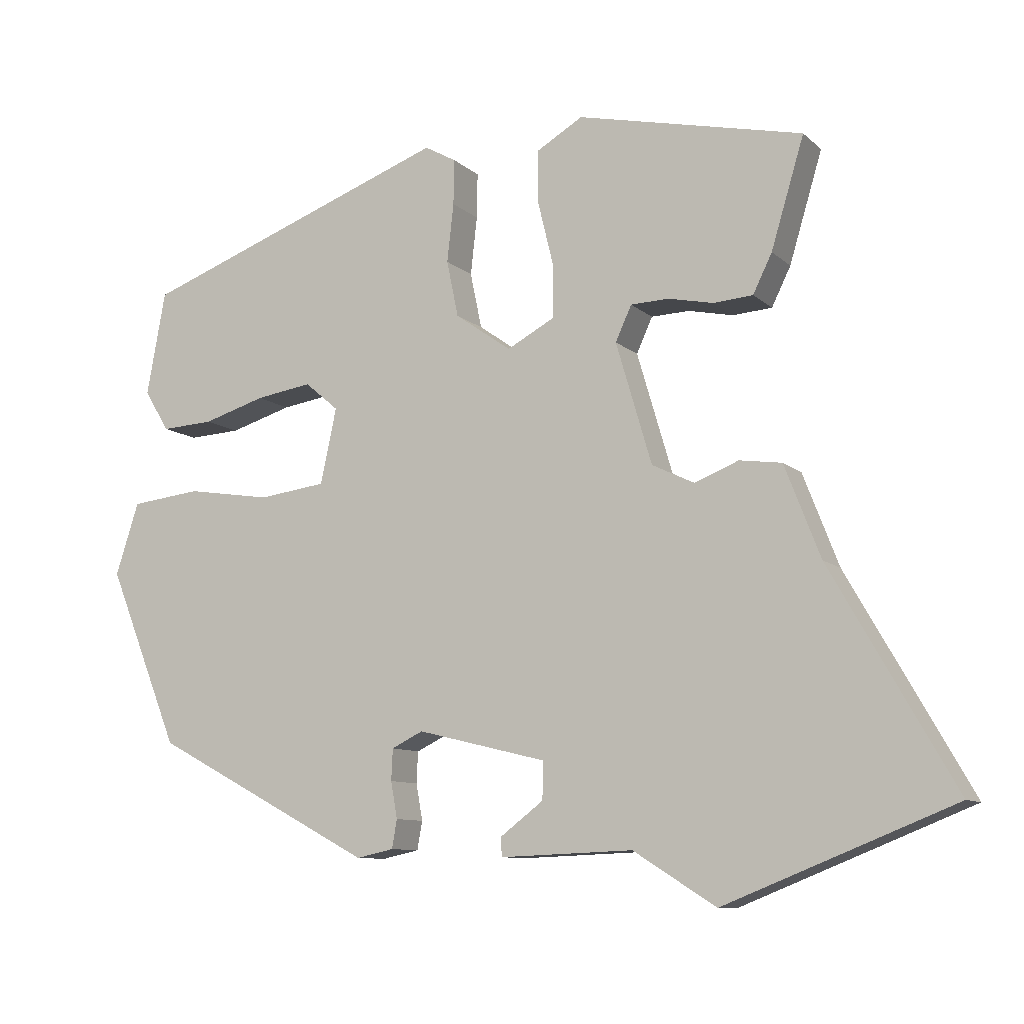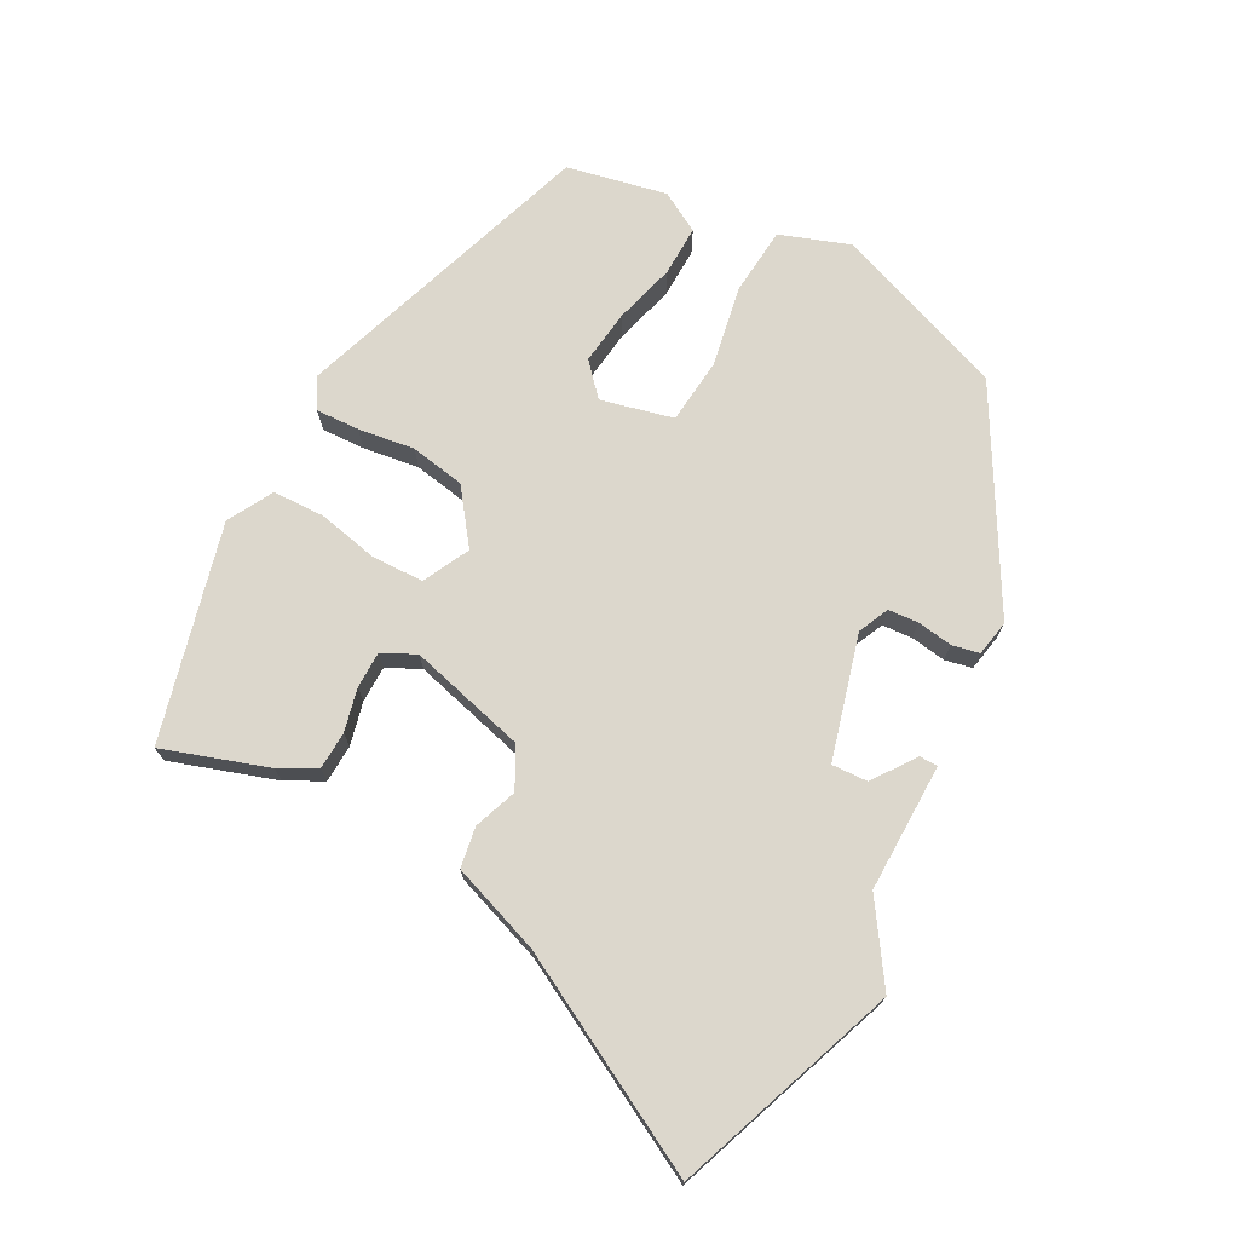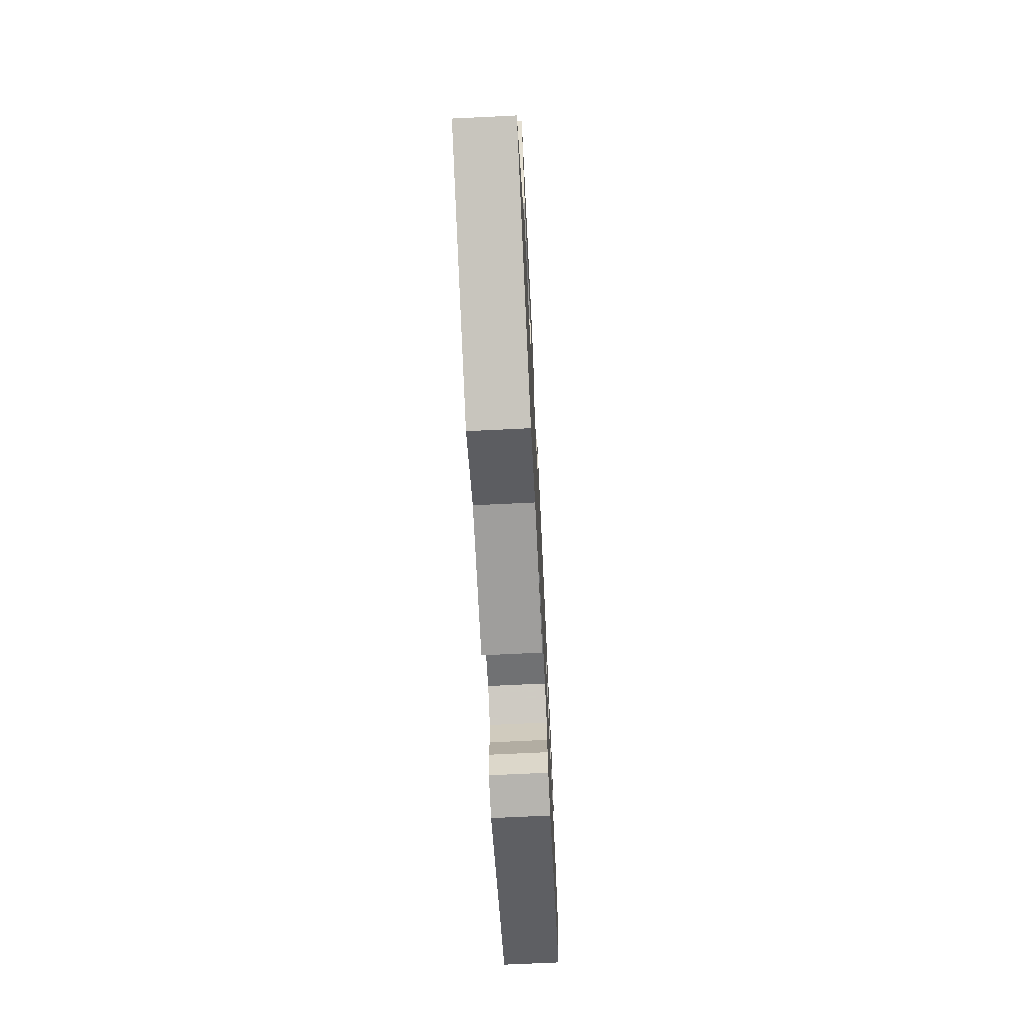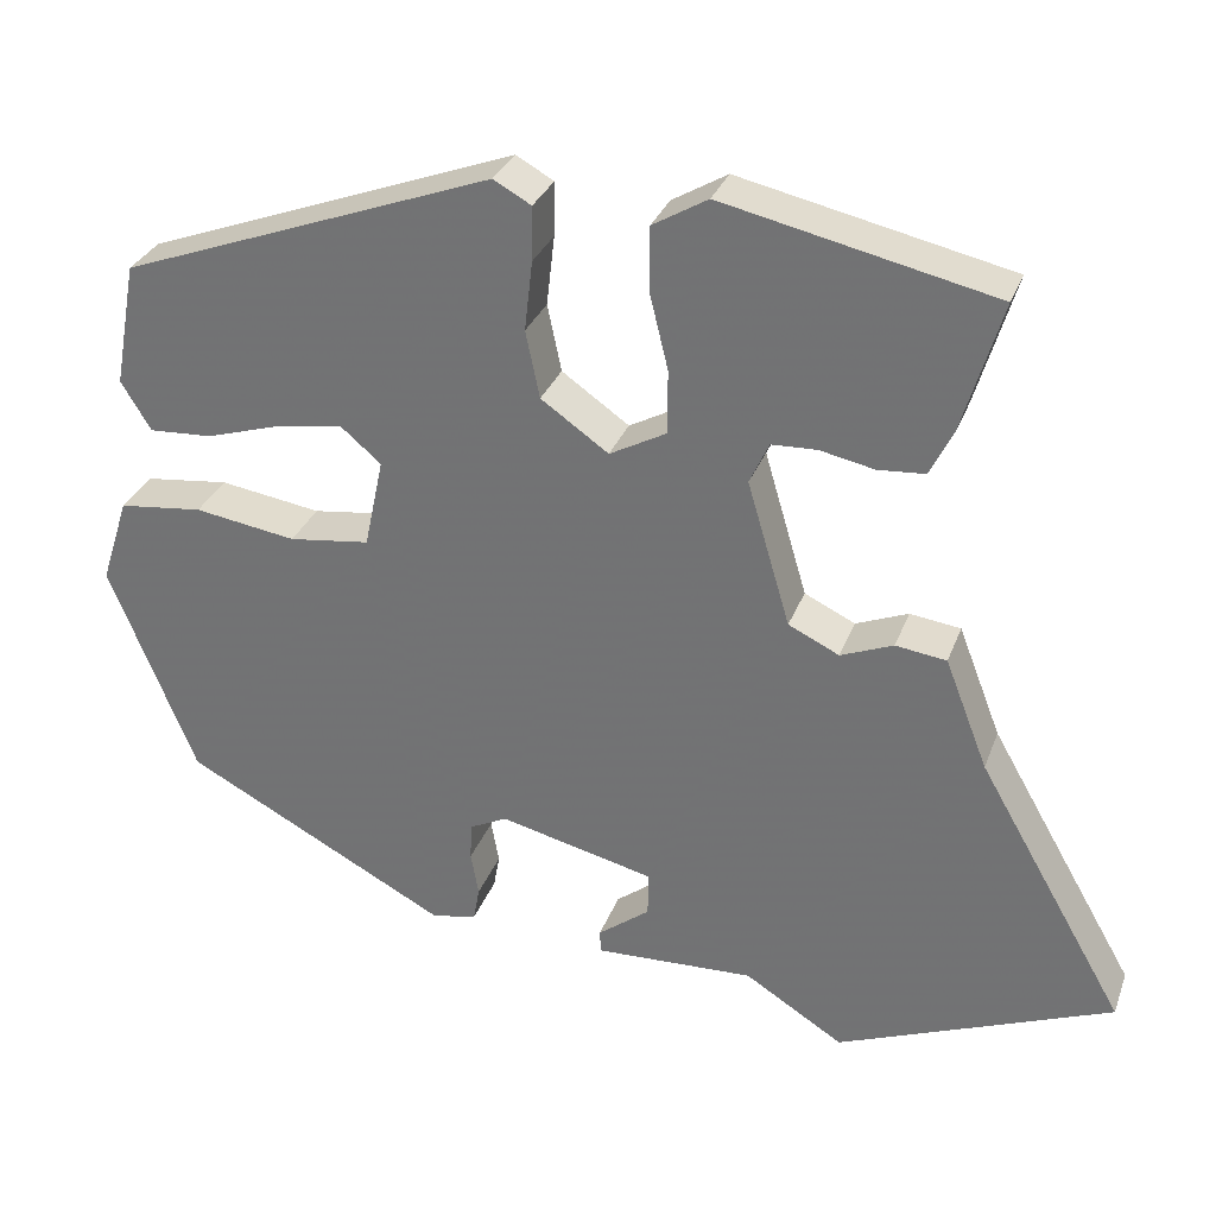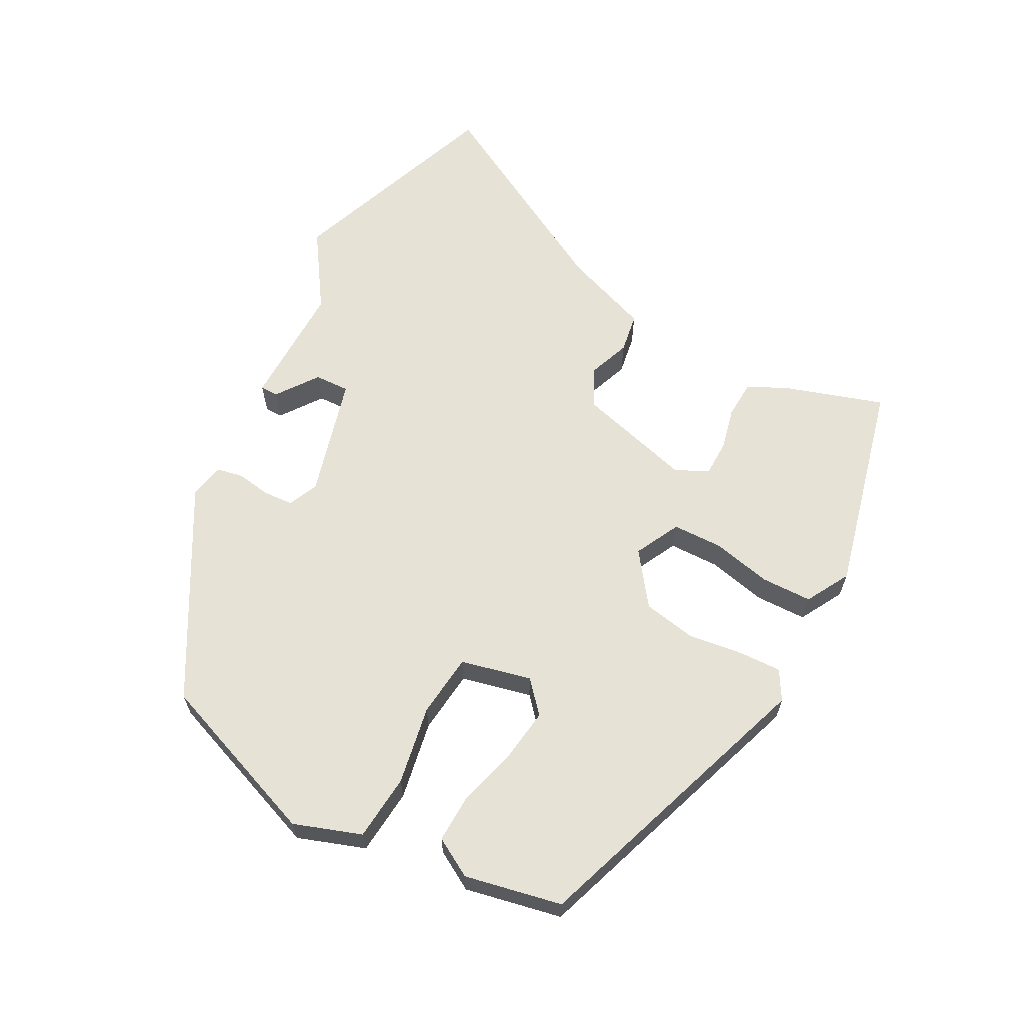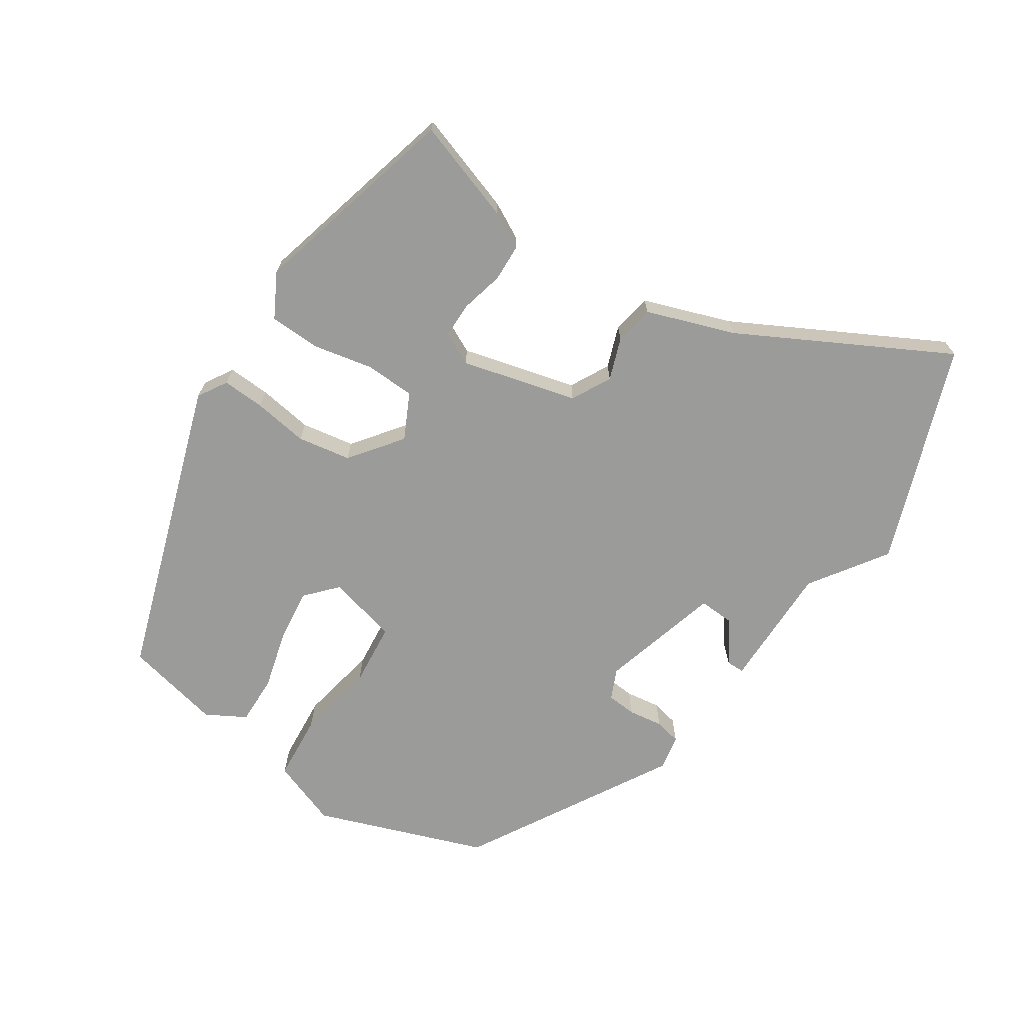
<metadata>
{"format":"obj","ext":"obj","renderer":"f3d","projection":"perspective","resolution":1024,"background":"white","views":[{"elev":-9.6,"azim":26.2,"up":"+Z"},{"elev":73.0,"azim":116.6,"up":"+Y"},{"elev":-68.7,"azim":92.8,"up":"+Z"},{"elev":30.7,"azim":18.3,"up":"+Z"},{"elev":63.8,"azim":-63.2,"up":"+Y"},{"elev":-69.6,"azim":54.6,"up":"+Y"}]}
</metadata>
<code>
v 0.508 0.07 0.419
v 0.463 0.07 0.269
v 0.437 0.07 0.216
v 0.383 0.07 0.212
v 0.321 0.07 0.225
v 0.269 0.07 0.223
v 0.247 0.07 0.175
v 0.296 0.07 0.009
v 0.354 0.07 -0.019
v 0.414 0.07 0.005
v 0.472 0.07 -0.003
v 0.521 0.07 -0.129
v 0.69 0.07 -0.424
v 0.377 0.07 -0.549
v 0.264 0.07 -0.478
v 0.082 0.07 -0.485
v 0.081 0.07 -0.459
v 0.14 0.07 -0.414
v 0.141 0.07 -0.363
v -0.036 0.07 -0.32
v -0.079 0.07 -0.341
v -0.081 0.07 -0.384
v -0.072 0.07 -0.434
v -0.079 0.07 -0.473
v -0.13 0.07 -0.484
v -0.433 0.07 -0.323
v -0.531 0.07 -0.08
v -0.499 0.07 0.019
v -0.403 0.07 0.03
v -0.287 0.07 0.012
v -0.195 0.07 0.024
v -0.173 0.07 0.127
v -0.219 0.07 0.166
v -0.296 0.07 0.154
v -0.381 0.07 0.128
v -0.453 0.07 0.124
v -0.487 0.07 0.18
v -0.461 0.07 0.322
v -0.034 0.07 0.48
v 0.009 0.07 0.456
v 0.008 0.07 0.394
v -0.001 0.07 0.314
v 0.015 0.07 0.237
v 0.092 0.07 0.183
v 0.157 0.07 0.218
v 0.157 0.07 0.291
v 0.136 0.07 0.377
v 0.136 0.07 0.451
v 0.199 0.07 0.488
v 0.508 0 0.419
v 0.463 0 0.269
v 0.437 0 0.216
v 0.383 0 0.212
v 0.321 0 0.225
v 0.269 0 0.223
v 0.247 0 0.175
v 0.296 0 0.009
v 0.354 0 -0.019
v 0.414 0 0.005
v 0.472 0 -0.003
v 0.521 0 -0.129
v 0.69 0 -0.424
v 0.377 0 -0.549
v 0.264 0 -0.478
v 0.082 0 -0.485
v 0.081 0 -0.459
v 0.14 0 -0.414
v 0.141 0 -0.363
v -0.036 0 -0.32
v -0.079 0 -0.341
v -0.081 0 -0.384
v -0.072 0 -0.434
v -0.079 0 -0.473
v -0.13 0 -0.484
v -0.433 0 -0.323
v -0.531 0 -0.08
v -0.499 0 0.019
v -0.403 0 0.03
v -0.287 0 0.012
v -0.195 0 0.024
v -0.173 0 0.127
v -0.219 0 0.166
v -0.296 0 0.154
v -0.381 0 0.128
v -0.453 0 0.124
v -0.487 0 0.18
v -0.461 0 0.322
v -0.034 0 0.48
v 0.009 0 0.456
v 0.008 0 0.394
v -0.001 0 0.314
v 0.015 0 0.237
v 0.092 0 0.183
v 0.157 0 0.218
v 0.157 0 0.291
v 0.136 0 0.377
v 0.136 0 0.451
v 0.199 0 0.488
f 46 47 48 49
f 45 46 49 1
f 39 40 41 42
f 37 38 39 42
f 37 42 43
f 34 35 36 37
f 33 34 37 43
f 32 33 43 44
f 27 28 29 30
f 27 30 31
f 26 27 31
f 25 26 31
f 22 23 24 25
f 21 22 25 31
f 20 21 31 32
f 15 16 17 18
f 15 18 19
f 12 13 14 15
f 12 15 19
f 9 10 11 12
f 8 9 12 19
f 7 8 19 20
f 2 3 4 5
f 2 5 6
f 45 1 2 6
f 44 45 6 7
f 7 20 32 44
f 98 97 96 95
f 50 98 95 94
f 91 90 89 88
f 91 88 87 86
f 92 91 86
f 86 85 84 83
f 92 86 83 82
f 93 92 82 81
f 79 78 77 76
f 80 79 76
f 80 76 75
f 80 75 74
f 74 73 72 71
f 80 74 71 70
f 81 80 70 69
f 67 66 65 64
f 68 67 64
f 64 63 62 61
f 68 64 61
f 61 60 59 58
f 68 61 58 57
f 69 68 57 56
f 54 53 52 51
f 55 54 51
f 55 51 50 94
f 56 55 94 93
f 93 81 69 56
f 1 50 51 2
f 2 51 52 3
f 3 52 53 4
f 4 53 54 5
f 5 54 55 6
f 6 55 56 7
f 7 56 57 8
f 8 57 58 9
f 9 58 59 10
f 10 59 60 11
f 11 60 61 12
f 12 61 62 13
f 13 62 63 14
f 14 63 64 15
f 15 64 65 16
f 16 65 66 17
f 17 66 67 18
f 18 67 68 19
f 19 68 69 20
f 20 69 70 21
f 21 70 71 22
f 22 71 72 23
f 23 72 73 24
f 24 73 74 25
f 25 74 75 26
f 26 75 76 27
f 27 76 77 28
f 28 77 78 29
f 29 78 79 30
f 30 79 80 31
f 31 80 81 32
f 32 81 82 33
f 33 82 83 34
f 34 83 84 35
f 35 84 85 36
f 36 85 86 37
f 37 86 87 38
f 38 87 88 39
f 39 88 89 40
f 40 89 90 41
f 41 90 91 42
f 42 91 92 43
f 43 92 93 44
f 44 93 94 45
f 45 94 95 46
f 46 95 96 47
f 47 96 97 48
f 48 97 98 49
f 49 98 50 1

</code>
